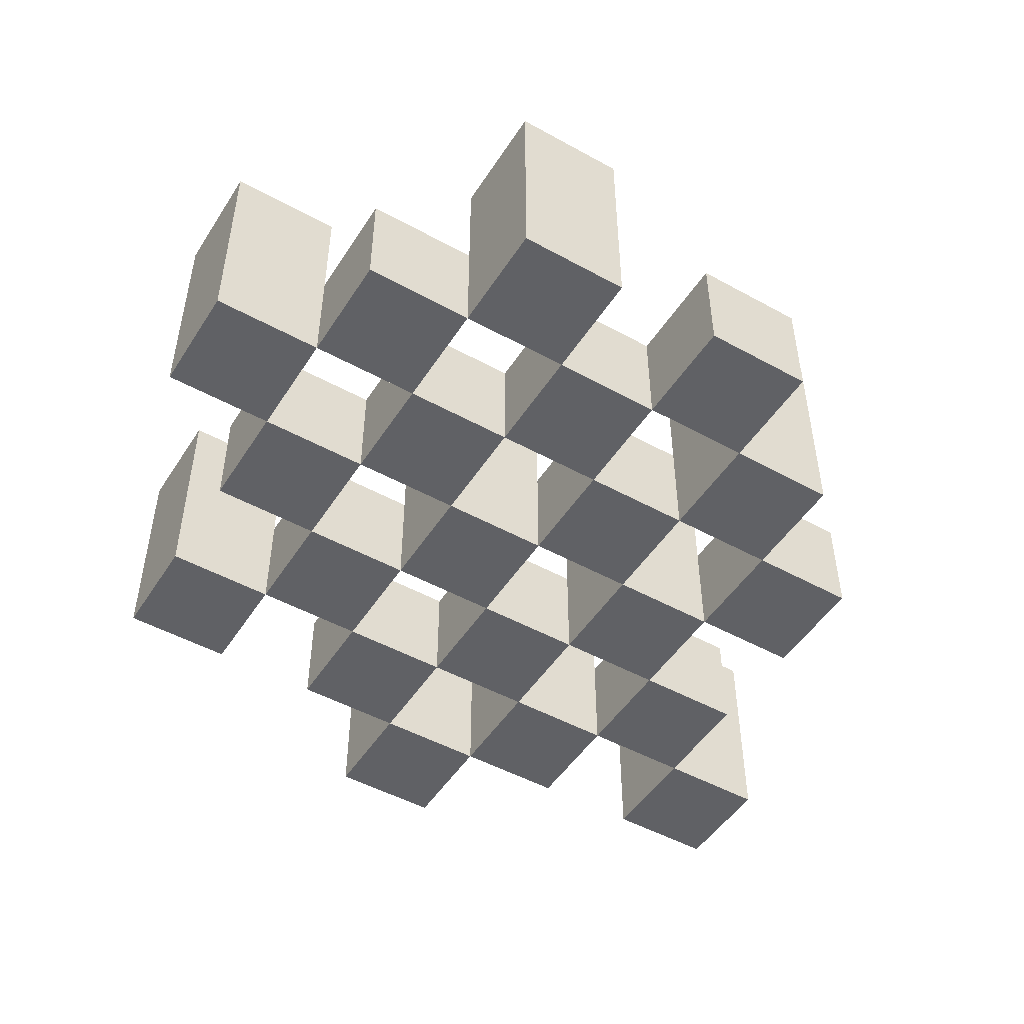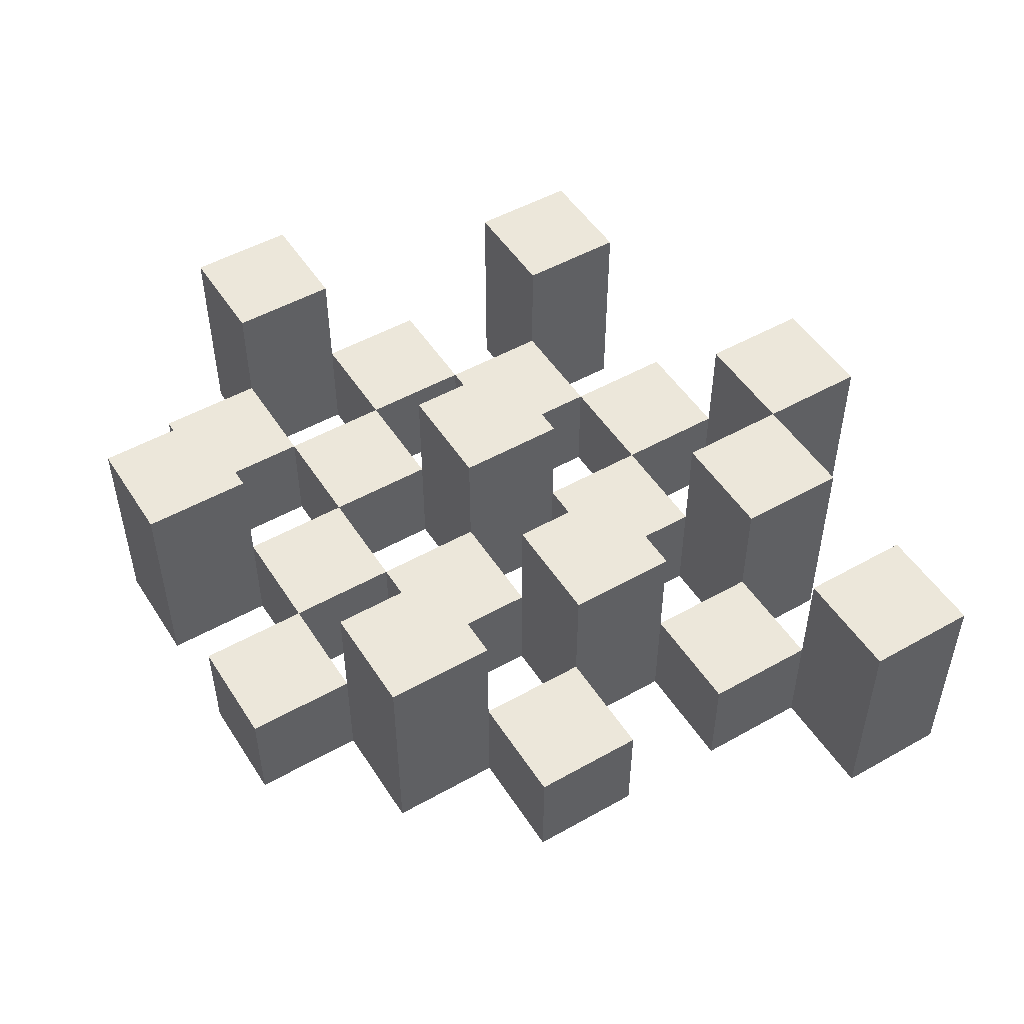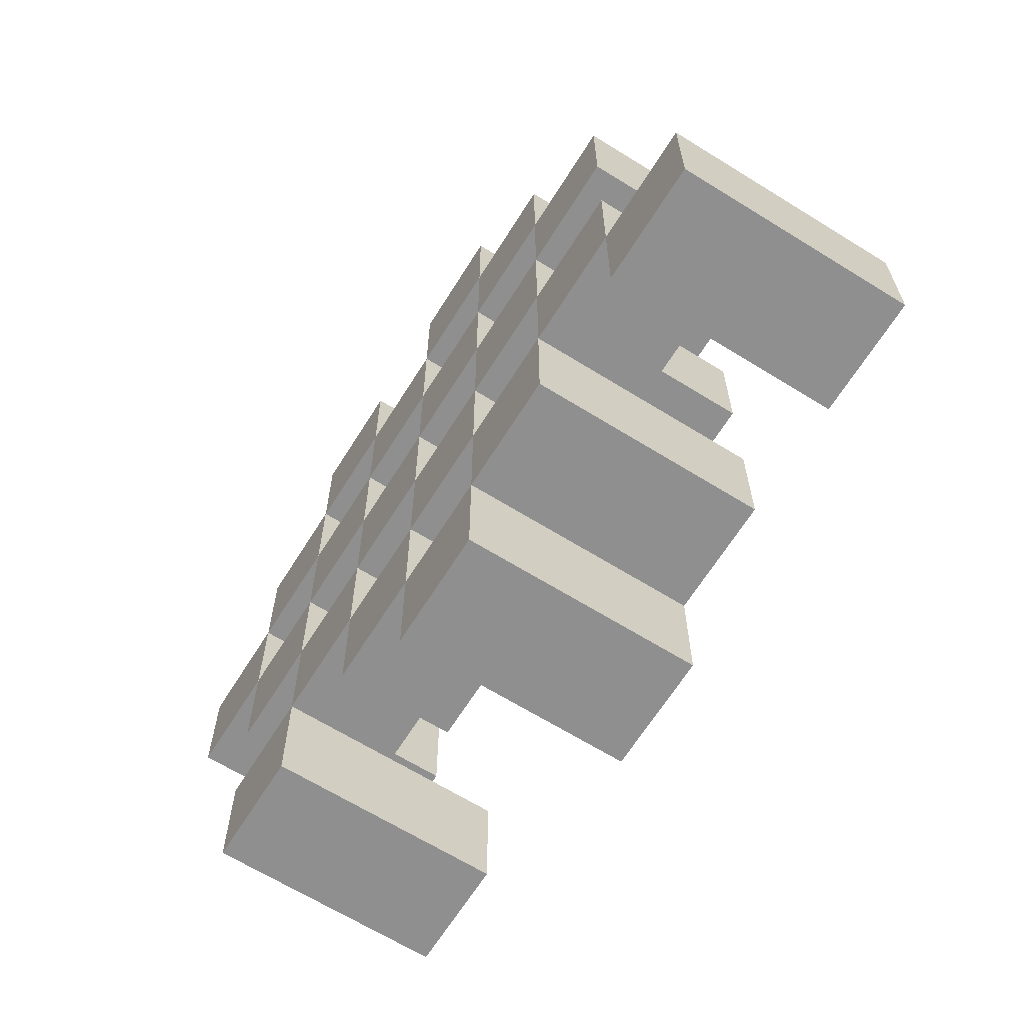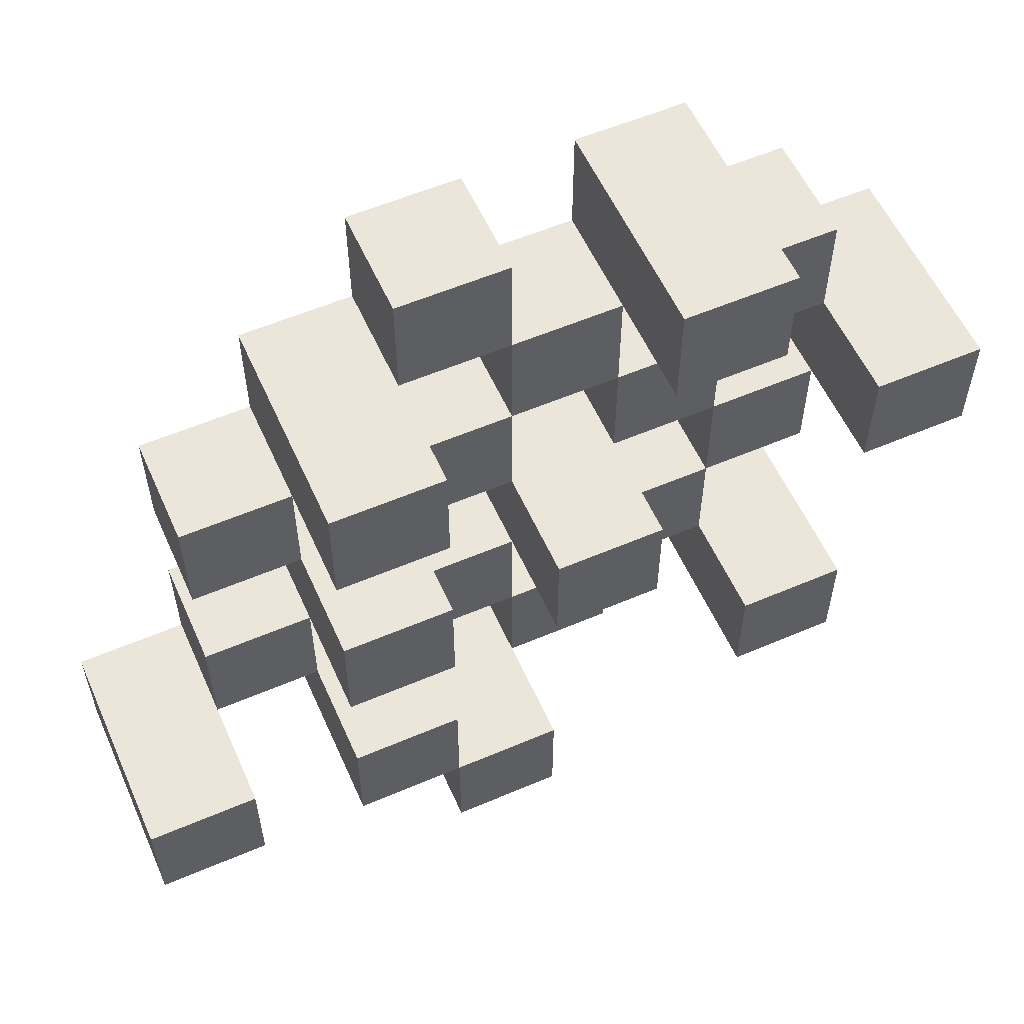
<metadata>
{"format":"obj","ext":"obj","renderer":"f3d","projection":"perspective","resolution":1024,"background":"white","views":[{"elev":-49.0,"azim":-31.5,"up":"+Y"},{"elev":50.3,"azim":58.3,"up":"+Y"},{"elev":-65.4,"azim":58.0,"up":"+Z"},{"elev":57.1,"azim":156.0,"up":"+Z"}]}
</metadata>
<code>
o
v 36.2 0.9 4.1
v 36.2 0.9 4
v 36.2 1.1 4.1
v 36.2 1.1 4
v 36.3 0.9 4.2
v 36.3 0.9 4.1
v 36.3 0.9 4
v 36.3 0.9 3.9
v 36.3 0.9 3.8
v 36.3 0.9 3.7
v 36.3 1 4.2
v 36.3 1 4.1
v 36.3 1 4
v 36.3 1 3.9
v 36.3 1.1 3.8
v 36.3 1.1 3.7
v 36.4 0.9 4.3
v 36.4 0.9 4.2
v 36.4 0.9 4.1
v 36.4 0.9 4
v 36.4 0.9 3.9
v 36.4 0.9 3.8
v 36.4 1 4.2
v 36.4 1 4.1
v 36.4 1 4
v 36.4 1 3.9
v 36.4 1 3.8
v 36.4 1.1 4.3
v 36.4 1.1 4.2
v 36.5 0.9 4.2
v 36.5 0.9 4.1
v 36.5 0.9 4
v 36.5 0.9 3.9
v 36.5 0.9 3.8
v 36.5 0.9 3.7
v 36.5 1 4.2
v 36.5 1 4.1
v 36.5 1 4
v 36.5 1 3.9
v 36.5 1 3.8
v 36.5 1 3.7
v 36.5 1.1 4
v 36.5 1.1 3.9
v 36.6 0.9 4.3
v 36.6 0.9 4.2
v 36.6 0.9 4.1
v 36.6 0.9 4
v 36.6 0.9 3.9
v 36.6 0.9 3.8
v 36.6 0.9 3.7
v 36.6 0.9 3.6
v 36.6 1 4.3
v 36.6 1 4.2
v 36.6 1 4.1
v 36.6 1 4
v 36.6 1 3.9
v 36.6 1 3.8
v 36.6 1 3.7
v 36.6 1.1 3.7
v 36.6 1.1 3.6
v 36.7 0.9 4.2
v 36.7 0.9 4.1
v 36.7 0.9 4
v 36.7 0.9 3.9
v 36.7 0.9 3.8
v 36.7 0.9 3.7
v 36.7 1 4.2
v 36.7 1 4.1
v 36.7 1 4
v 36.7 1 3.9
v 36.7 1 3.8
v 36.7 1.1 4.2
v 36.7 1.1 4.1
v 36.7 1.1 4
v 36.7 1.1 3.9
v 36.7 1.1 3.8
v 36.7 1.1 3.7
v 36.8 0.9 4.1
v 36.8 0.9 4
v 36.8 0.9 3.9
v 36.8 0.9 3.8
v 36.8 1 4.1
v 36.8 1 4
v 36.8 1 3.9
v 36.8 1 3.8
v 36.9 0.9 3.8
v 36.9 0.9 3.7
v 36.9 1 3.8
v 36.9 1.1 3.8
v 36.9 1.1 3.7
v 36.3 0.9 4.1
v 36.3 0.9 4
v 36.3 1 4.1
v 36.3 1 4
v 36.3 1.1 4.1
v 36.3 1.1 4
v 36.4 0.9 4.2
v 36.4 0.9 4.1
v 36.4 0.9 4
v 36.4 0.9 3.9
v 36.4 0.9 3.8
v 36.4 0.9 3.7
v 36.4 1 4.2
v 36.4 1 4.1
v 36.4 1 4
v 36.4 1 3.9
v 36.4 1 3.8
v 36.4 1.1 3.8
v 36.4 1.1 3.7
v 36.5 0.9 4.3
v 36.5 0.9 4.2
v 36.5 0.9 4.1
v 36.5 0.9 4
v 36.5 0.9 3.9
v 36.5 0.9 3.8
v 36.5 1 4.2
v 36.5 1 4.1
v 36.5 1 4
v 36.5 1 3.9
v 36.5 1 3.8
v 36.5 1.1 4.3
v 36.5 1.1 4.2
v 36.6 0.9 4.2
v 36.6 0.9 4.1
v 36.6 0.9 4
v 36.6 0.9 3.9
v 36.6 0.9 3.8
v 36.6 0.9 3.7
v 36.6 1 4.2
v 36.6 1 4.1
v 36.6 1 4
v 36.6 1 3.9
v 36.6 1 3.8
v 36.6 1 3.7
v 36.6 1.1 4
v 36.6 1.1 3.9
v 36.7 0.9 4.3
v 36.7 0.9 4.2
v 36.7 0.9 4.1
v 36.7 0.9 4
v 36.7 0.9 3.9
v 36.7 0.9 3.8
v 36.7 0.9 3.7
v 36.7 0.9 3.6
v 36.7 1 4.3
v 36.7 1 4.2
v 36.7 1 4.1
v 36.7 1 4
v 36.7 1 3.9
v 36.7 1 3.8
v 36.7 1.1 3.7
v 36.7 1.1 3.6
v 36.8 0.9 4.2
v 36.8 0.9 4.1
v 36.8 0.9 4
v 36.8 0.9 3.9
v 36.8 0.9 3.8
v 36.8 0.9 3.7
v 36.8 1 4.1
v 36.8 1 4
v 36.8 1 3.9
v 36.8 1 3.8
v 36.8 1.1 4.2
v 36.8 1.1 4.1
v 36.8 1.1 4
v 36.8 1.1 3.9
v 36.8 1.1 3.8
v 36.8 1.1 3.7
v 36.9 0.9 4.1
v 36.9 0.9 4
v 36.9 0.9 3.9
v 36.9 0.9 3.8
v 36.9 1 4.1
v 36.9 1 4
v 36.9 1 3.9
v 36.9 1 3.8
v 37 0.9 3.8
v 37 0.9 3.7
v 37 1.1 3.8
v 37 1.1 3.7
v 36.4 0.9 4.3
v 36.4 1.1 4.3
v 36.5 0.9 4.3
v 36.5 1.1 4.3
v 36.6 0.9 4.3
v 36.6 1 4.3
v 36.7 0.9 4.3
v 36.7 1 4.3
v 36.3 0.9 4.2
v 36.3 1 4.2
v 36.4 0.9 4.2
v 36.4 1 4.2
v 36.5 0.9 4.2
v 36.5 1 4.2
v 36.6 0.9 4.2
v 36.6 1 4.2
v 36.7 0.9 4.2
v 36.7 1 4.2
v 36.7 1.1 4.2
v 36.8 0.9 4.2
v 36.8 1.1 4.2
v 36.2 0.9 4.1
v 36.2 1.1 4.1
v 36.3 0.9 4.1
v 36.3 1 4.1
v 36.3 1.1 4.1
v 36.4 0.9 4.1
v 36.4 1 4.1
v 36.5 0.9 4.1
v 36.5 1 4.1
v 36.6 0.9 4.1
v 36.6 1 4.1
v 36.7 0.9 4.1
v 36.7 1 4.1
v 36.8 0.9 4.1
v 36.8 1 4.1
v 36.9 0.9 4.1
v 36.9 1 4.1
v 36.3 0.9 4
v 36.3 1 4
v 36.4 0.9 4
v 36.4 1 4
v 36.5 0.9 4
v 36.5 1 4
v 36.5 1.1 4
v 36.6 0.9 4
v 36.6 1 4
v 36.6 1.1 4
v 36.7 0.9 4
v 36.7 1 4
v 36.7 1.1 4
v 36.8 0.9 4
v 36.8 1 4
v 36.8 1.1 4
v 36.4 0.9 3.9
v 36.4 1 3.9
v 36.5 0.9 3.9
v 36.5 1 3.9
v 36.6 0.9 3.9
v 36.6 1 3.9
v 36.7 0.9 3.9
v 36.7 1 3.9
v 36.8 0.9 3.9
v 36.8 1 3.9
v 36.9 0.9 3.9
v 36.9 1 3.9
v 36.3 0.9 3.8
v 36.3 1.1 3.8
v 36.4 0.9 3.8
v 36.4 1 3.8
v 36.4 1.1 3.8
v 36.5 0.9 3.8
v 36.5 1 3.8
v 36.6 0.9 3.8
v 36.6 1 3.8
v 36.7 0.9 3.8
v 36.7 1 3.8
v 36.7 1.1 3.8
v 36.8 0.9 3.8
v 36.8 1 3.8
v 36.8 1.1 3.8
v 36.9 0.9 3.8
v 36.9 1 3.8
v 36.9 1.1 3.8
v 37 0.9 3.8
v 37 1.1 3.8
v 36.6 0.9 3.7
v 36.6 1 3.7
v 36.6 1.1 3.7
v 36.7 0.9 3.7
v 36.7 1.1 3.7
v 36.4 0.9 4.2
v 36.4 1 4.2
v 36.4 1.1 4.2
v 36.5 0.9 4.2
v 36.5 1 4.2
v 36.5 1.1 4.2
v 36.6 0.9 4.2
v 36.6 1 4.2
v 36.7 0.9 4.2
v 36.7 1 4.2
v 36.3 0.9 4.1
v 36.3 1 4.1
v 36.4 0.9 4.1
v 36.4 1 4.1
v 36.5 0.9 4.1
v 36.5 1 4.1
v 36.6 0.9 4.1
v 36.6 1 4.1
v 36.7 0.9 4.1
v 36.7 1 4.1
v 36.7 1.1 4.1
v 36.8 0.9 4.1
v 36.8 1 4.1
v 36.8 1.1 4.1
v 36.2 0.9 4
v 36.2 1.1 4
v 36.3 0.9 4
v 36.3 1 4
v 36.3 1.1 4
v 36.4 0.9 4
v 36.4 1 4
v 36.5 0.9 4
v 36.5 1 4
v 36.6 0.9 4
v 36.6 1 4
v 36.7 0.9 4
v 36.7 1 4
v 36.8 0.9 4
v 36.8 1 4
v 36.9 0.9 4
v 36.9 1 4
v 36.3 0.9 3.9
v 36.3 1 3.9
v 36.4 0.9 3.9
v 36.4 1 3.9
v 36.5 0.9 3.9
v 36.5 1 3.9
v 36.5 1.1 3.9
v 36.6 0.9 3.9
v 36.6 1 3.9
v 36.6 1.1 3.9
v 36.7 0.9 3.9
v 36.7 1 3.9
v 36.7 1.1 3.9
v 36.8 0.9 3.9
v 36.8 1 3.9
v 36.8 1.1 3.9
v 36.4 0.9 3.8
v 36.4 1 3.8
v 36.5 0.9 3.8
v 36.5 1 3.8
v 36.6 0.9 3.8
v 36.6 1 3.8
v 36.7 0.9 3.8
v 36.7 1 3.8
v 36.8 0.9 3.8
v 36.8 1 3.8
v 36.9 0.9 3.8
v 36.9 1 3.8
v 36.3 0.9 3.7
v 36.3 1.1 3.7
v 36.4 0.9 3.7
v 36.4 1.1 3.7
v 36.5 0.9 3.7
v 36.5 1 3.7
v 36.6 0.9 3.7
v 36.6 1 3.7
v 36.7 0.9 3.7
v 36.7 1.1 3.7
v 36.8 0.9 3.7
v 36.8 1.1 3.7
v 36.9 0.9 3.7
v 36.9 1.1 3.7
v 37 0.9 3.7
v 37 1.1 3.7
v 36.6 0.9 3.6
v 36.6 1.1 3.6
v 36.7 0.9 3.6
v 36.7 1.1 3.6
v 36.4 0.9 4.3
v 36.5 0.9 4.3
v 36.6 0.9 4.3
v 36.7 0.9 4.3
v 36.3 0.9 4.2
v 36.4 0.9 4.2
v 36.5 0.9 4.2
v 36.6 0.9 4.2
v 36.7 0.9 4.2
v 36.8 0.9 4.2
v 36.2 0.9 4.1
v 36.3 0.9 4.1
v 36.4 0.9 4.1
v 36.5 0.9 4.1
v 36.6 0.9 4.1
v 36.7 0.9 4.1
v 36.8 0.9 4.1
v 36.9 0.9 4.1
v 36.2 0.9 4
v 36.3 0.9 4
v 36.4 0.9 4
v 36.5 0.9 4
v 36.6 0.9 4
v 36.7 0.9 4
v 36.8 0.9 4
v 36.9 0.9 4
v 36.3 0.9 3.9
v 36.4 0.9 3.9
v 36.5 0.9 3.9
v 36.6 0.9 3.9
v 36.7 0.9 3.9
v 36.8 0.9 3.9
v 36.9 0.9 3.9
v 36.3 0.9 3.8
v 36.4 0.9 3.8
v 36.5 0.9 3.8
v 36.6 0.9 3.8
v 36.7 0.9 3.8
v 36.8 0.9 3.8
v 36.9 0.9 3.8
v 37 0.9 3.8
v 36.3 0.9 3.7
v 36.4 0.9 3.7
v 36.5 0.9 3.7
v 36.6 0.9 3.7
v 36.7 0.9 3.7
v 36.8 0.9 3.7
v 36.9 0.9 3.7
v 37 0.9 3.7
v 36.6 0.9 3.6
v 36.7 0.9 3.6
v 36.6 1 4.3
v 36.7 1 4.3
v 36.3 1 4.2
v 36.4 1 4.2
v 36.5 1 4.2
v 36.6 1 4.2
v 36.7 1 4.2
v 36.3 1 4.1
v 36.4 1 4.1
v 36.5 1 4.1
v 36.6 1 4.1
v 36.7 1 4.1
v 36.8 1 4.1
v 36.9 1 4.1
v 36.3 1 4
v 36.4 1 4
v 36.5 1 4
v 36.6 1 4
v 36.7 1 4
v 36.8 1 4
v 36.9 1 4
v 36.3 1 3.9
v 36.4 1 3.9
v 36.5 1 3.9
v 36.6 1 3.9
v 36.7 1 3.9
v 36.8 1 3.9
v 36.9 1 3.9
v 36.4 1 3.8
v 36.5 1 3.8
v 36.6 1 3.8
v 36.7 1 3.8
v 36.8 1 3.8
v 36.9 1 3.8
v 36.5 1 3.7
v 36.6 1 3.7
v 36.4 1.1 4.3
v 36.5 1.1 4.3
v 36.4 1.1 4.2
v 36.5 1.1 4.2
v 36.7 1.1 4.2
v 36.8 1.1 4.2
v 36.2 1.1 4.1
v 36.3 1.1 4.1
v 36.7 1.1 4.1
v 36.8 1.1 4.1
v 36.2 1.1 4
v 36.3 1.1 4
v 36.5 1.1 4
v 36.6 1.1 4
v 36.7 1.1 4
v 36.8 1.1 4
v 36.5 1.1 3.9
v 36.6 1.1 3.9
v 36.7 1.1 3.9
v 36.8 1.1 3.9
v 36.3 1.1 3.8
v 36.4 1.1 3.8
v 36.7 1.1 3.8
v 36.8 1.1 3.8
v 36.9 1.1 3.8
v 37 1.1 3.8
v 36.3 1.1 3.7
v 36.4 1.1 3.7
v 36.6 1.1 3.7
v 36.7 1.1 3.7
v 36.8 1.1 3.7
v 36.9 1.1 3.7
v 37 1.1 3.7
v 36.6 1.1 3.6
v 36.7 1.1 3.6
f 3 2 1
f 4 2 3
f 11 6 5
f 12 6 11
f 13 8 7
f 14 8 13
f 15 10 9
f 16 10 15
f 23 18 17
f 24 20 19
f 25 20 24
f 26 22 21
f 27 22 26
f 28 23 17
f 29 23 28
f 36 31 30
f 37 31 36
f 38 33 32
f 39 33 38
f 40 35 34
f 41 35 40
f 42 39 38
f 43 39 42
f 52 45 44
f 53 45 52
f 54 47 46
f 55 47 54
f 56 49 48
f 57 49 56
f 58 51 50
f 59 51 58
f 60 51 59
f 67 62 61
f 68 62 67
f 69 64 63
f 70 64 69
f 71 66 65
f 72 68 67
f 73 68 72
f 74 70 69
f 75 70 74
f 76 66 71
f 77 66 76
f 82 79 78
f 83 79 82
f 84 81 80
f 85 81 84
f 88 87 86
f 89 87 88
f 90 87 89
f 91 92 93
f 93 92 94
f 93 94 95
f 95 94 96
f 97 98 103
f 103 98 104
f 99 100 105
f 105 100 106
f 101 102 107
f 107 102 108
f 108 102 109
f 110 111 116
f 112 113 117
f 117 113 118
f 114 115 119
f 119 115 120
f 110 116 121
f 121 116 122
f 123 124 129
f 129 124 130
f 125 126 131
f 131 126 132
f 127 128 133
f 133 128 134
f 131 132 135
f 135 132 136
f 137 138 145
f 145 138 146
f 139 140 147
f 147 140 148
f 141 142 149
f 149 142 150
f 143 144 151
f 151 144 152
f 153 154 159
f 155 156 160
f 160 156 161
f 157 158 162
f 153 159 163
f 163 159 164
f 160 161 165
f 165 161 166
f 162 158 167
f 167 158 168
f 169 170 173
f 173 170 174
f 171 172 175
f 175 172 176
f 177 178 179
f 179 178 180
f 183 182 181
f 184 182 183
f 187 186 185
f 188 186 187
f 191 190 189
f 192 190 191
f 195 194 193
f 196 194 195
f 200 198 197
f 200 199 198
f 201 199 200
f 204 203 202
f 205 203 204
f 206 203 205
f 209 208 207
f 210 208 209
f 213 212 211
f 214 212 213
f 217 216 215
f 218 216 217
f 221 220 219
f 222 220 221
f 226 224 223
f 226 225 224
f 227 225 226
f 228 225 227
f 232 230 229
f 232 231 230
f 233 231 232
f 234 231 233
f 237 236 235
f 238 236 237
f 241 240 239
f 242 240 241
f 245 244 243
f 246 244 245
f 249 248 247
f 250 248 249
f 251 248 250
f 254 253 252
f 255 253 254
f 259 257 256
f 259 258 257
f 260 258 259
f 261 258 260
f 265 263 262
f 265 264 263
f 266 264 265
f 270 268 267
f 270 269 268
f 271 269 270
f 272 273 275
f 273 274 275
f 275 274 276
f 276 274 277
f 278 279 280
f 280 279 281
f 282 283 284
f 284 283 285
f 286 287 288
f 288 287 289
f 290 291 293
f 291 292 293
f 293 292 294
f 294 292 295
f 296 297 298
f 298 297 299
f 299 297 300
f 301 302 303
f 303 302 304
f 305 306 307
f 307 306 308
f 309 310 311
f 311 310 312
f 313 314 315
f 315 314 316
f 317 318 320
f 318 319 320
f 320 319 321
f 321 319 322
f 323 324 326
f 324 325 326
f 326 325 327
f 327 325 328
f 329 330 331
f 331 330 332
f 333 334 335
f 335 334 336
f 337 338 339
f 339 338 340
f 341 342 343
f 343 342 344
f 345 346 347
f 347 346 348
f 349 350 351
f 351 350 352
f 353 354 355
f 355 354 356
f 357 358 359
f 359 358 360
f 366 362 361
f 367 362 366
f 368 364 363
f 369 364 368
f 372 366 365
f 373 366 372
f 374 368 367
f 375 368 374
f 376 370 369
f 377 370 376
f 379 372 371
f 380 372 379
f 381 374 373
f 382 374 381
f 383 376 375
f 384 376 383
f 385 378 377
f 386 378 385
f 387 381 380
f 388 381 387
f 389 383 382
f 390 383 389
f 391 385 384
f 392 385 391
f 395 389 388
f 396 389 395
f 397 391 390
f 398 391 397
f 399 393 392
f 400 393 399
f 402 395 394
f 403 395 402
f 404 397 396
f 405 397 404
f 406 399 398
f 407 399 406
f 408 401 400
f 409 401 408
f 410 406 405
f 411 406 410
f 412 413 417
f 417 413 418
f 414 415 419
f 419 415 420
f 416 417 421
f 421 417 422
f 420 421 427
f 427 421 428
f 422 423 429
f 429 423 430
f 424 425 431
f 431 425 432
f 426 427 433
f 433 427 434
f 434 435 440
f 440 435 441
f 436 437 442
f 442 437 443
f 438 439 444
f 444 439 445
f 441 442 446
f 446 442 447
f 448 449 450
f 450 449 451
f 452 453 456
f 456 453 457
f 454 455 458
f 458 455 459
f 460 461 464
f 464 461 465
f 462 463 466
f 466 463 467
f 468 469 474
f 474 469 475
f 470 471 477
f 477 471 478
f 472 473 479
f 479 473 480
f 476 477 481
f 481 477 482

</code>
